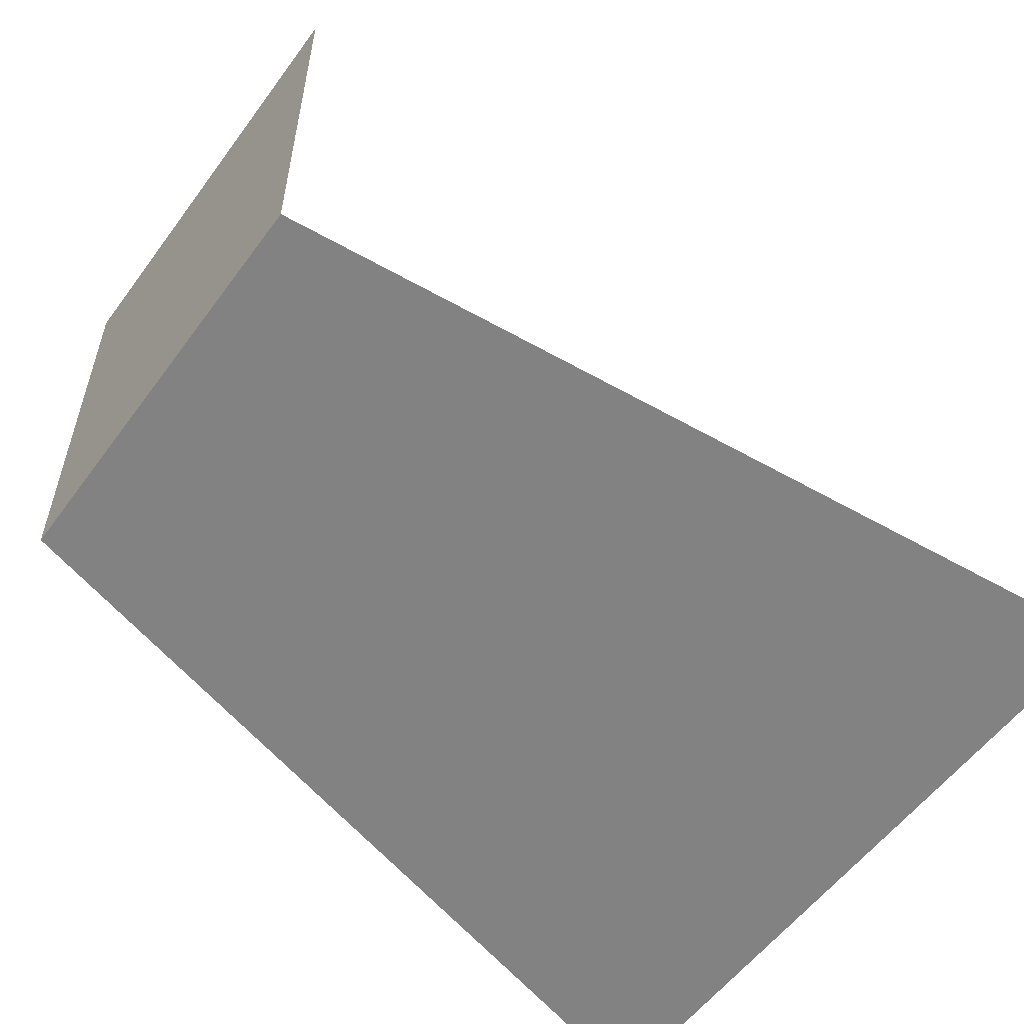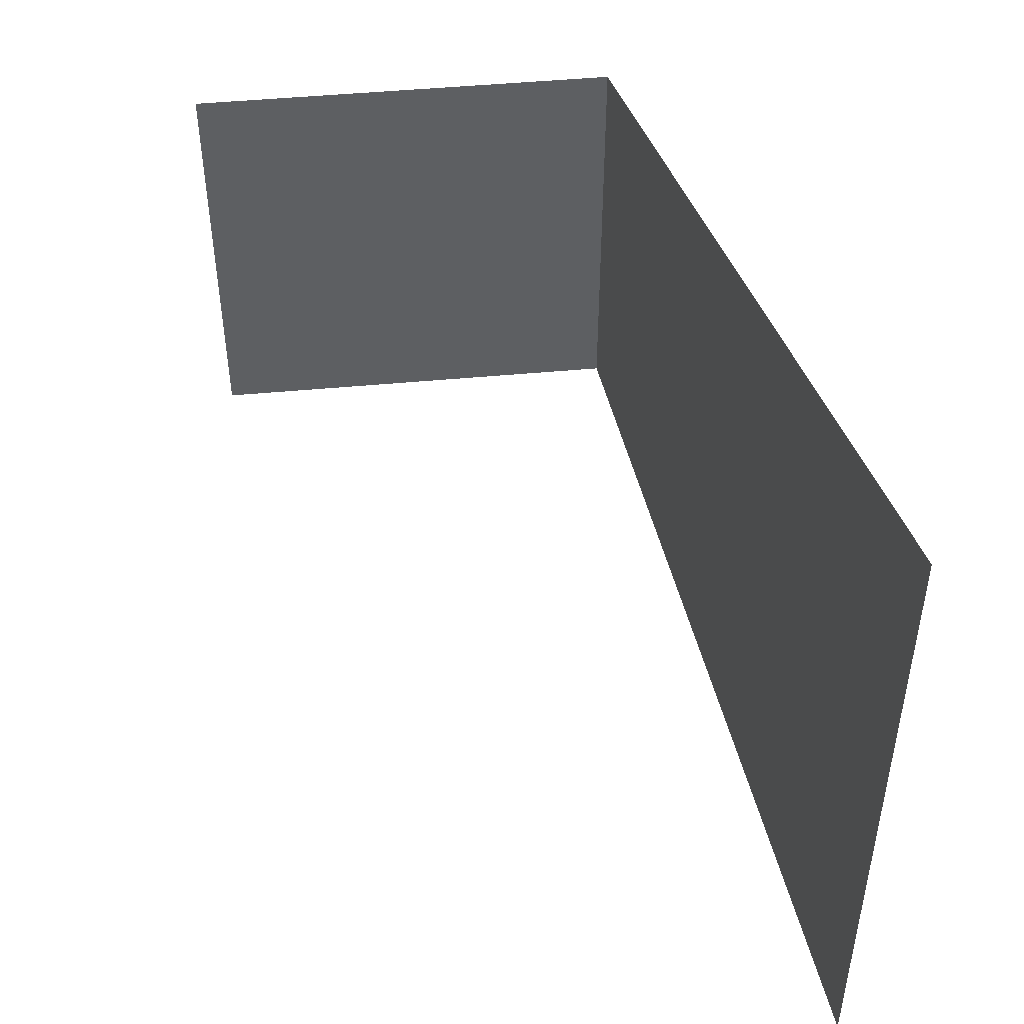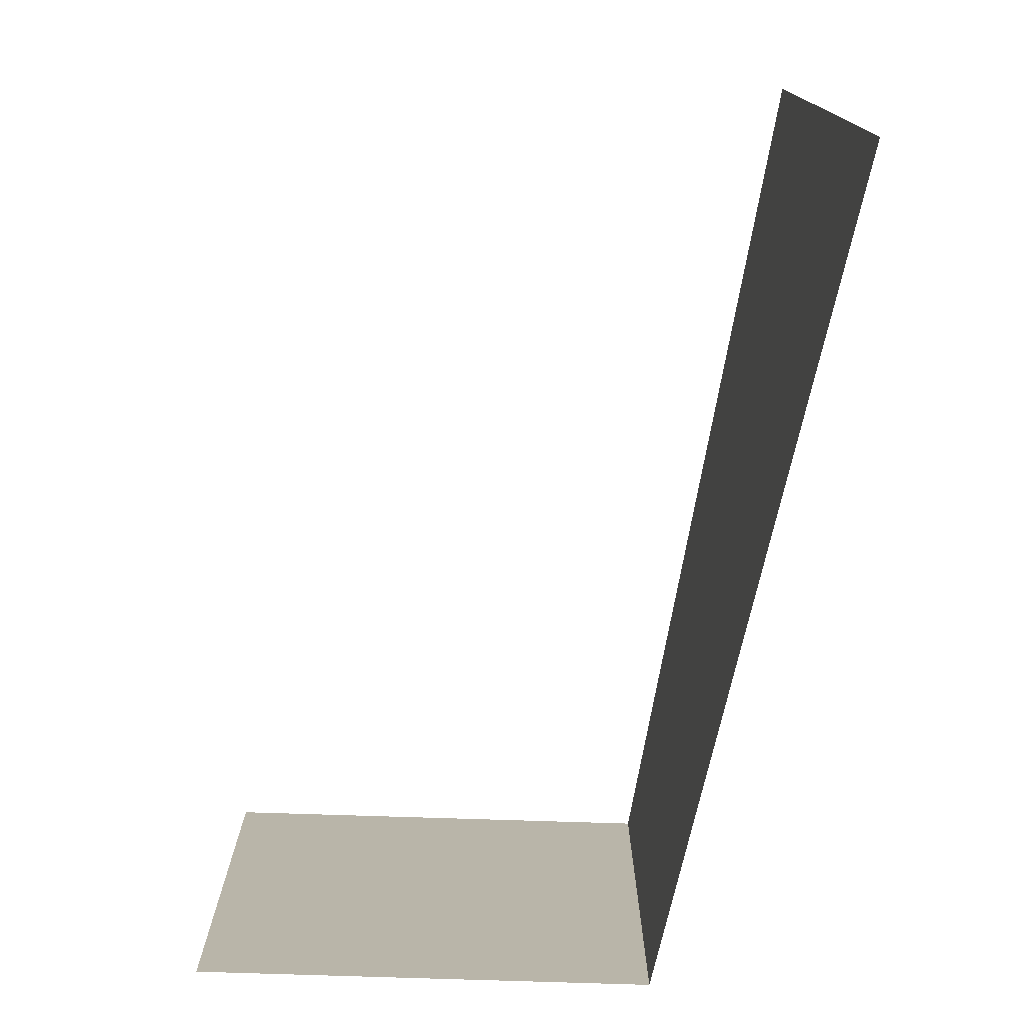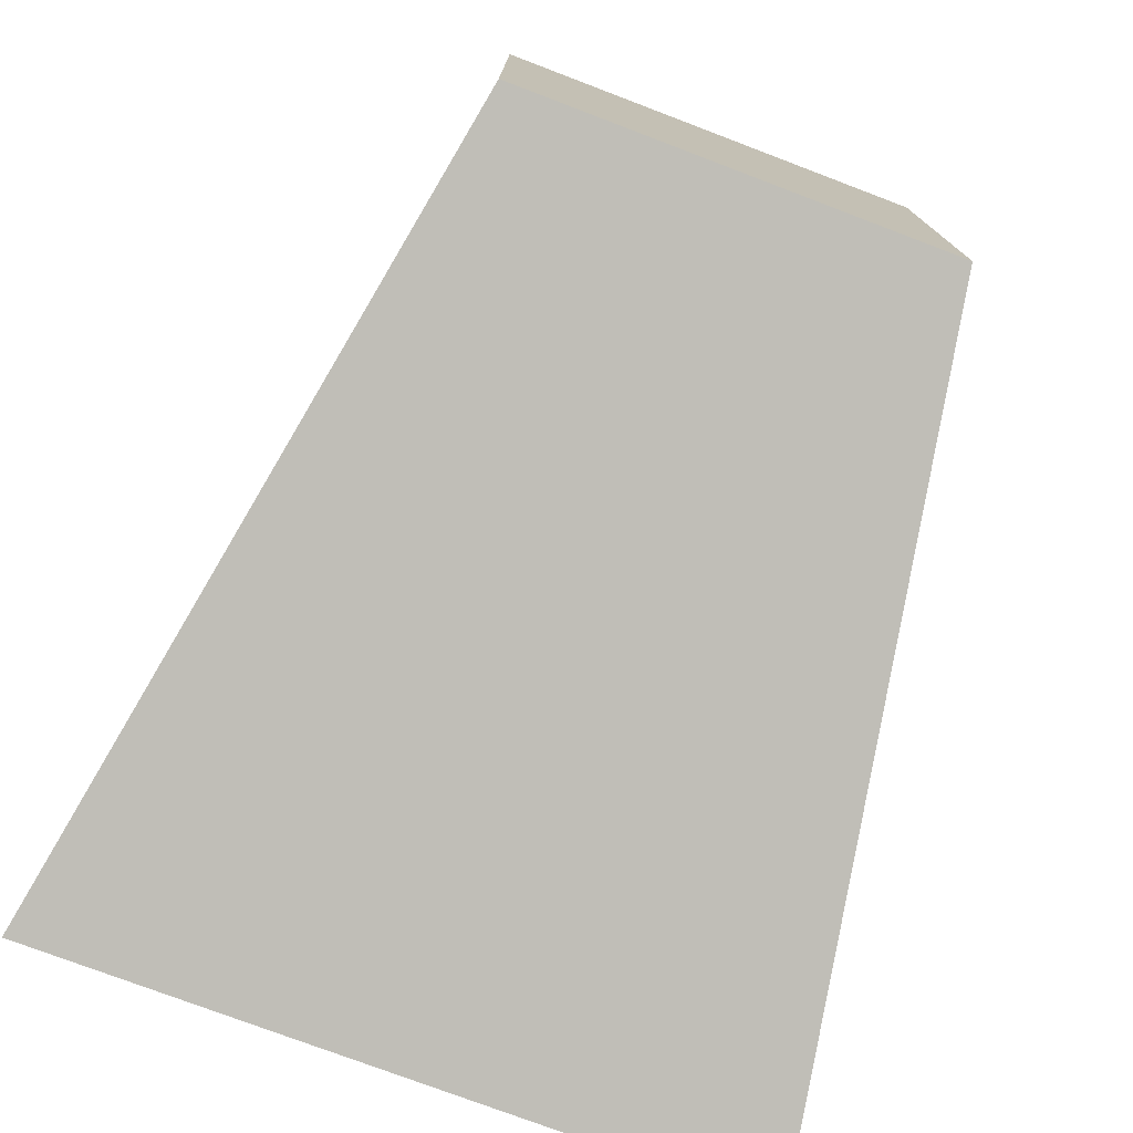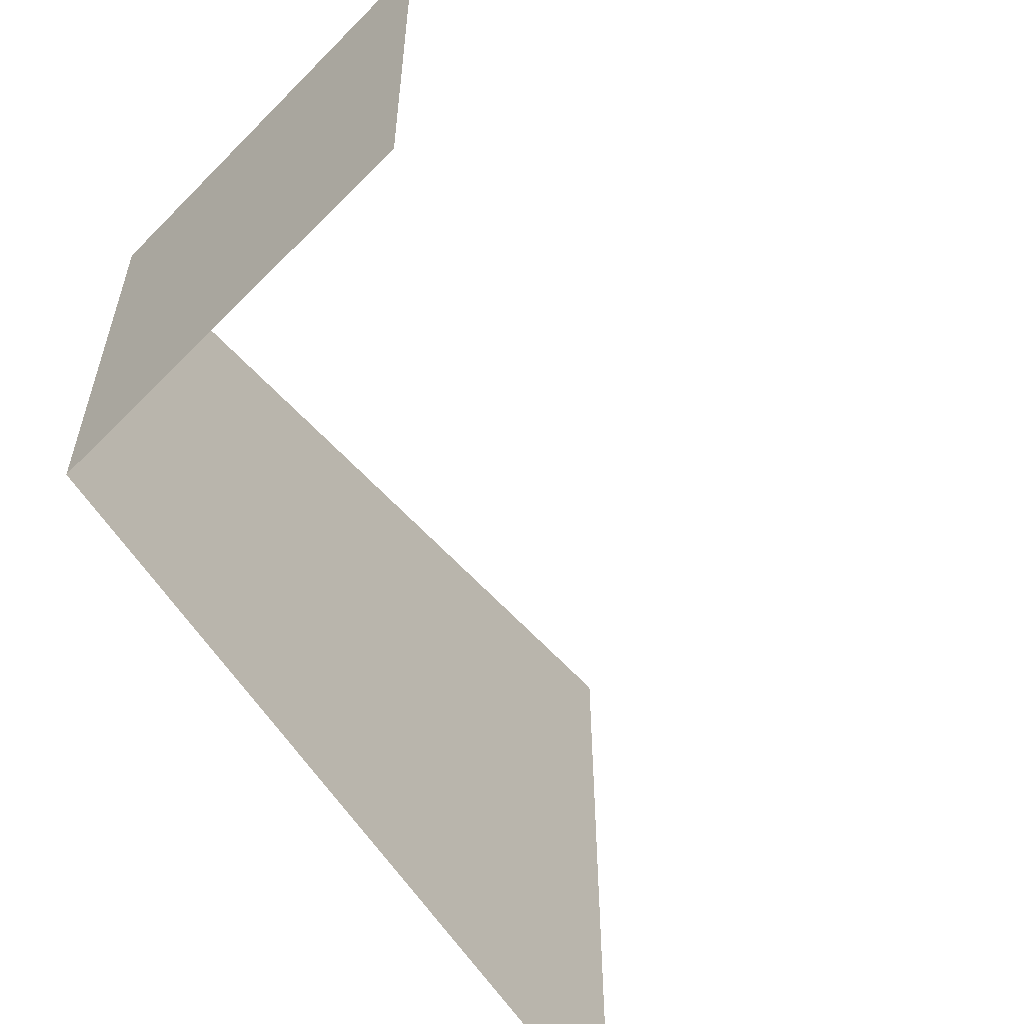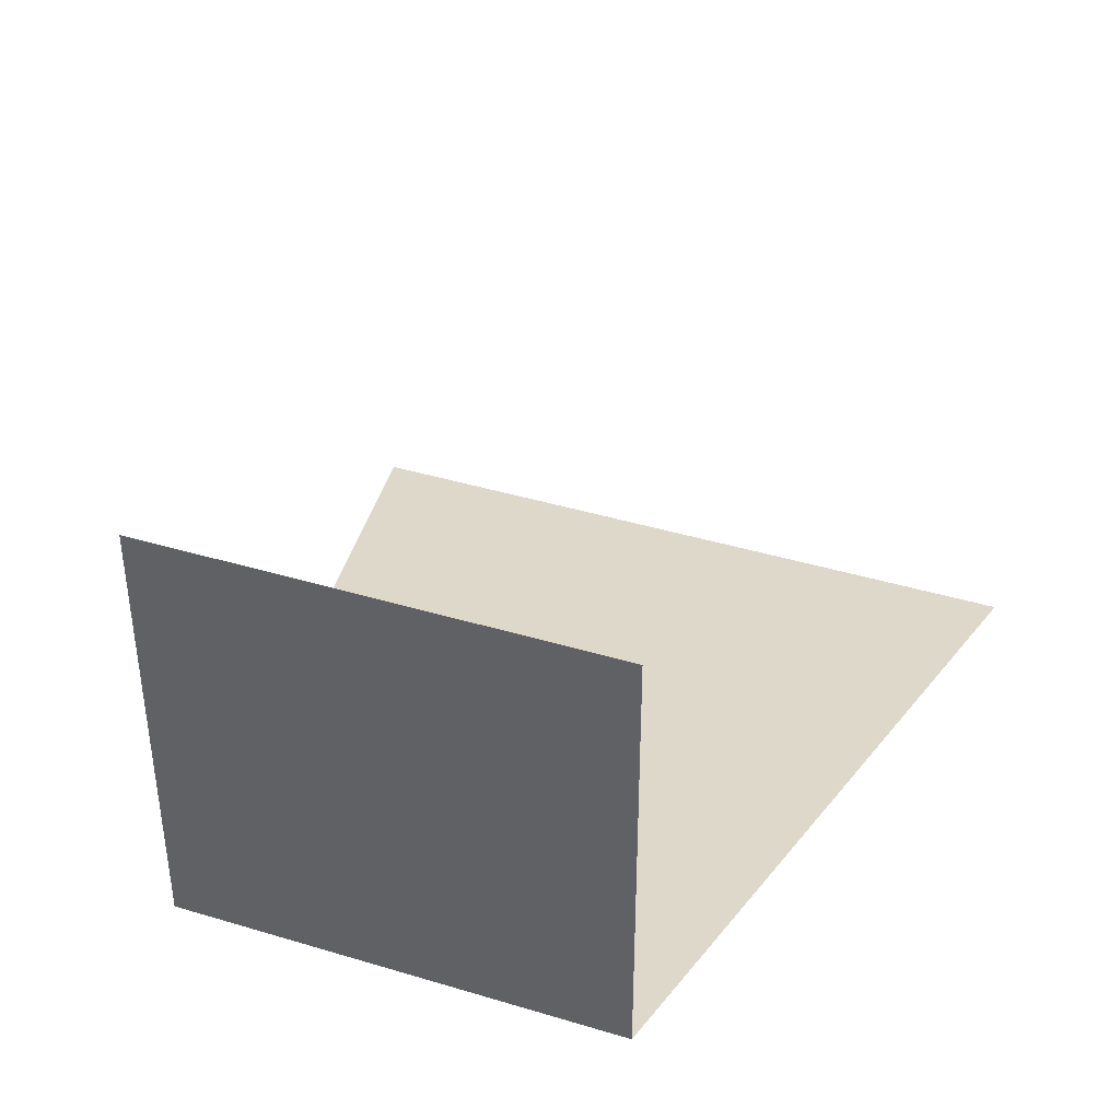
<metadata>
{"format":"obj","ext":"obj","renderer":"f3d","projection":"perspective","resolution":1024,"background":"white","views":[{"elev":-56.2,"azim":144.2,"up":"+Y"},{"elev":48.3,"azim":-96.0,"up":"+Z"},{"elev":-76.8,"azim":-91.8,"up":"+Z"},{"elev":-75.9,"azim":69.2,"up":"+Y"},{"elev":-57.3,"azim":136.3,"up":"+Z"},{"elev":40.4,"azim":110.3,"up":"+Y"}]}
</metadata>
<code>
v 0.0808 -0.02499 -0.02747
v 0.08023 -0.02509 -0.02787
v 0.08023 -0.02509 -0.02737
v 0.0808 -0.02499 -0.02777
v 0.0808 -0.02469 -0.02747
v 0.0808 -0.02499 -0.02777
v 0.0808 -0.02499 -0.02747
v 0.0808 -0.02469 -0.02777
f 1 3 2
f 1 2 4
f 5 7 6
f 5 6 8

</code>
